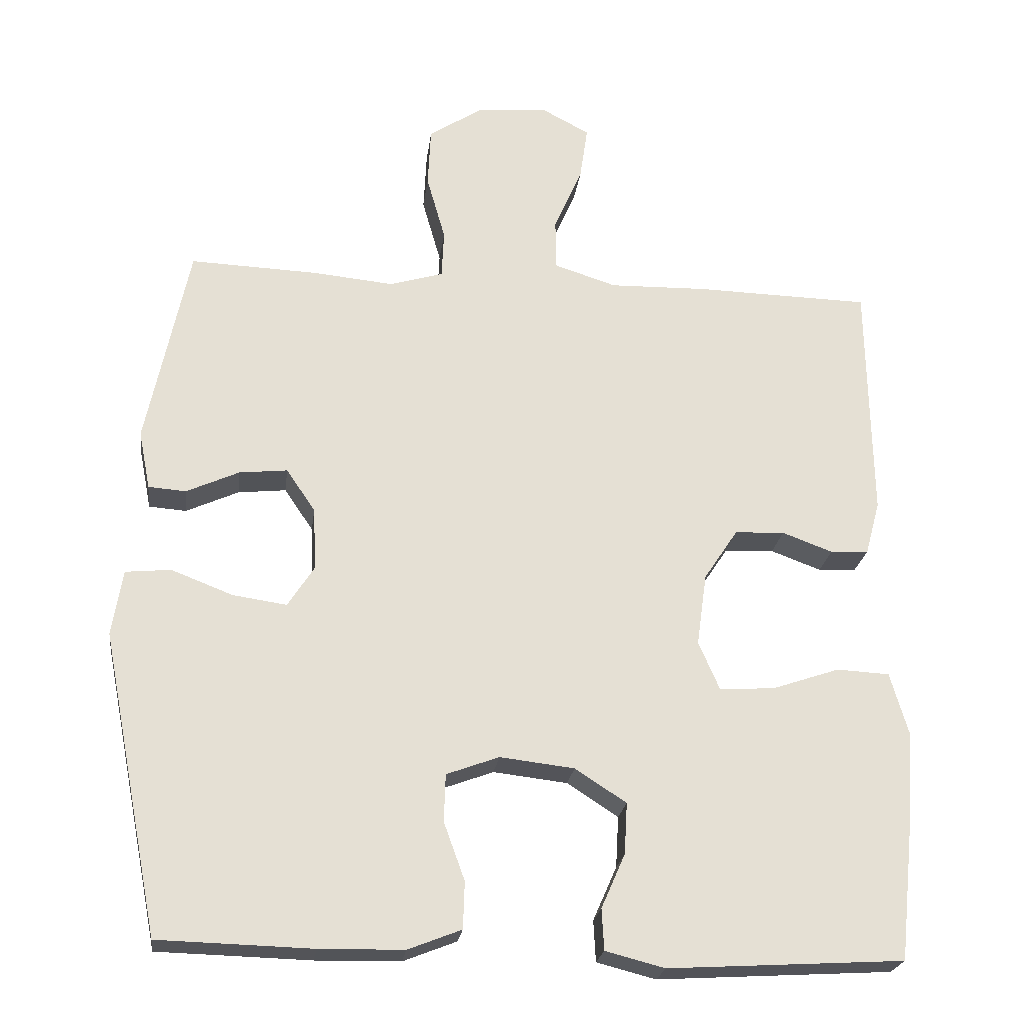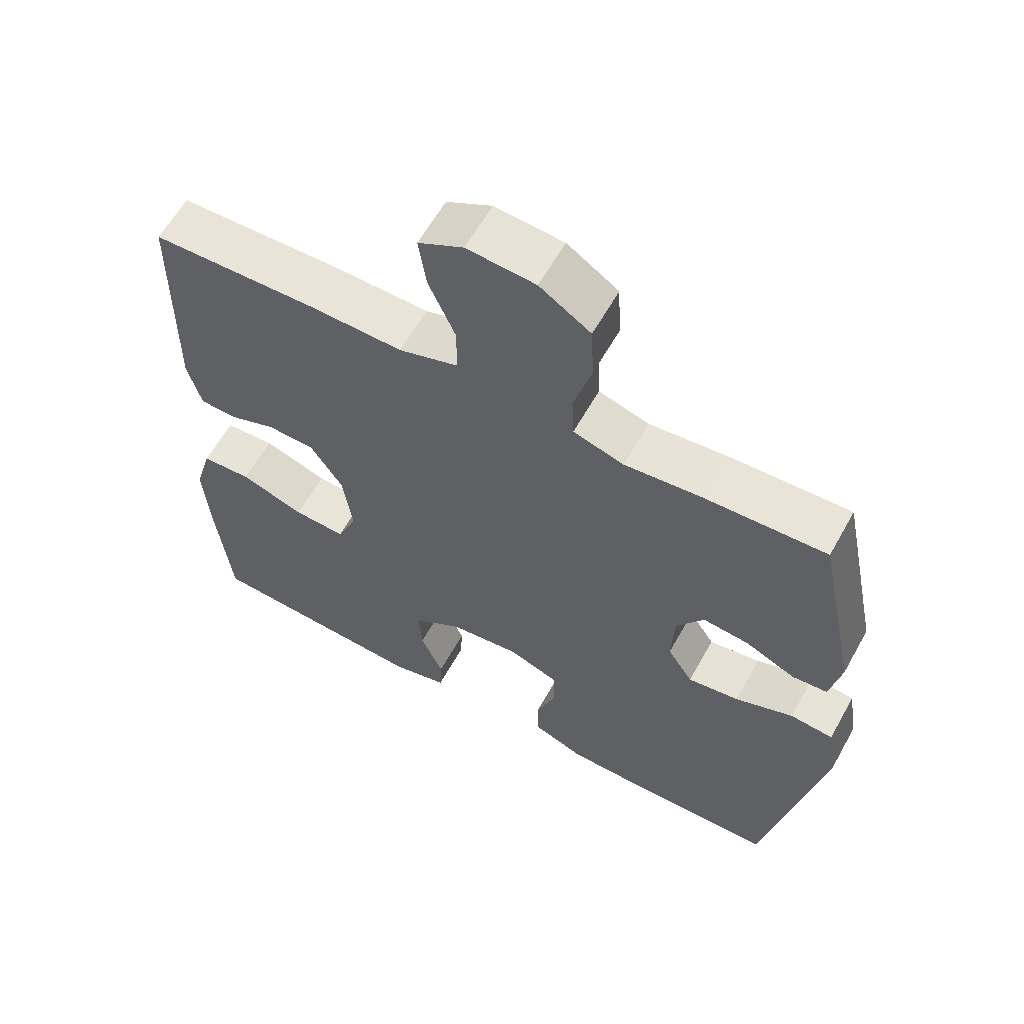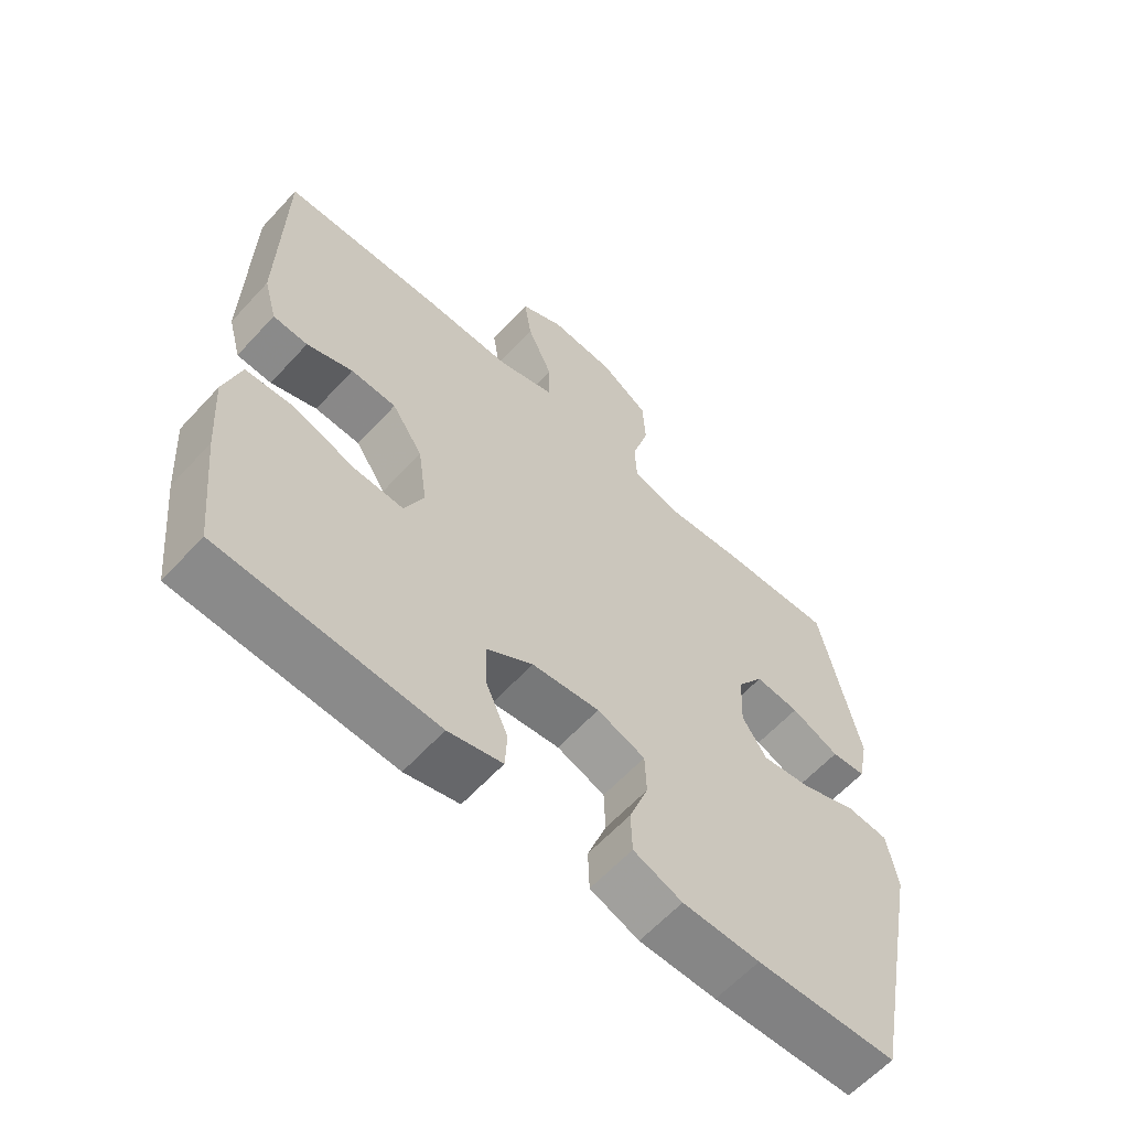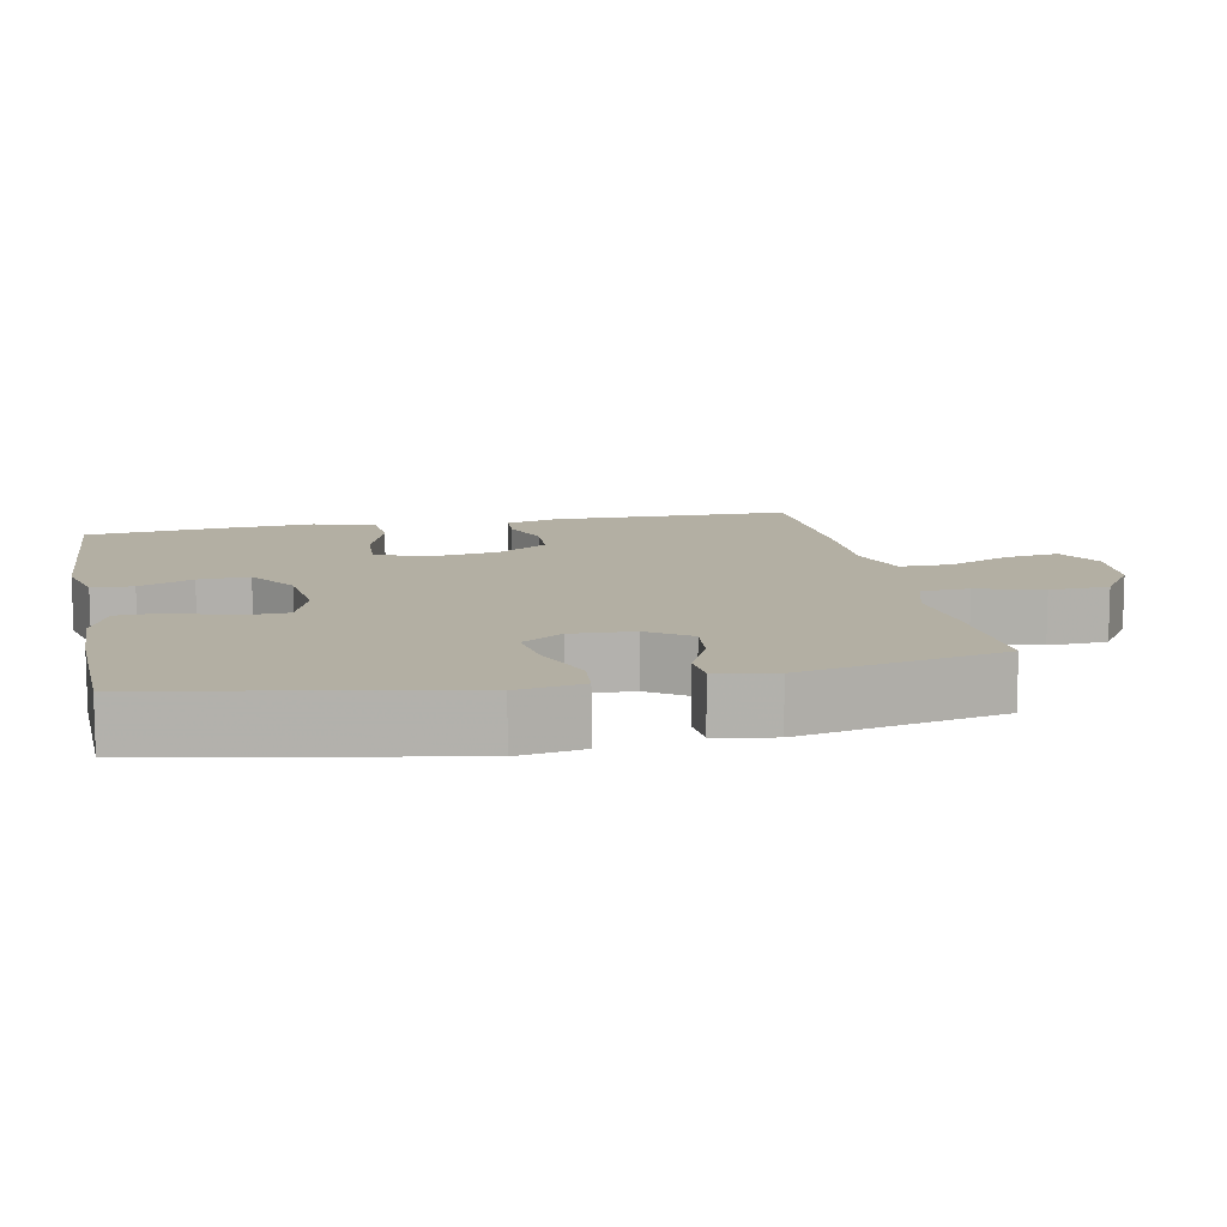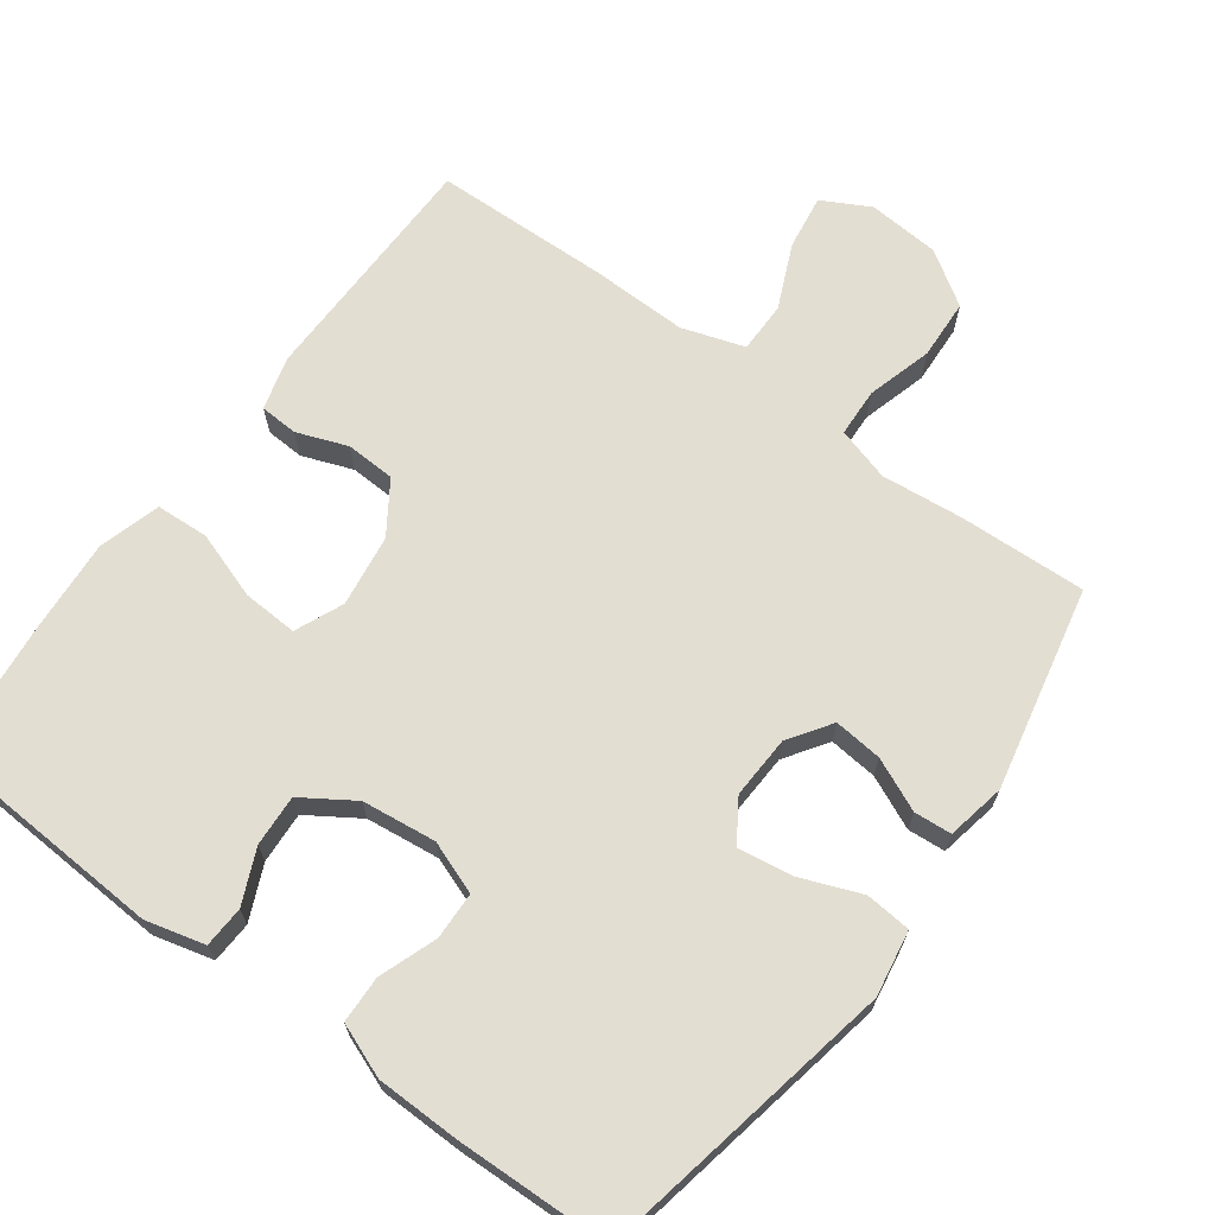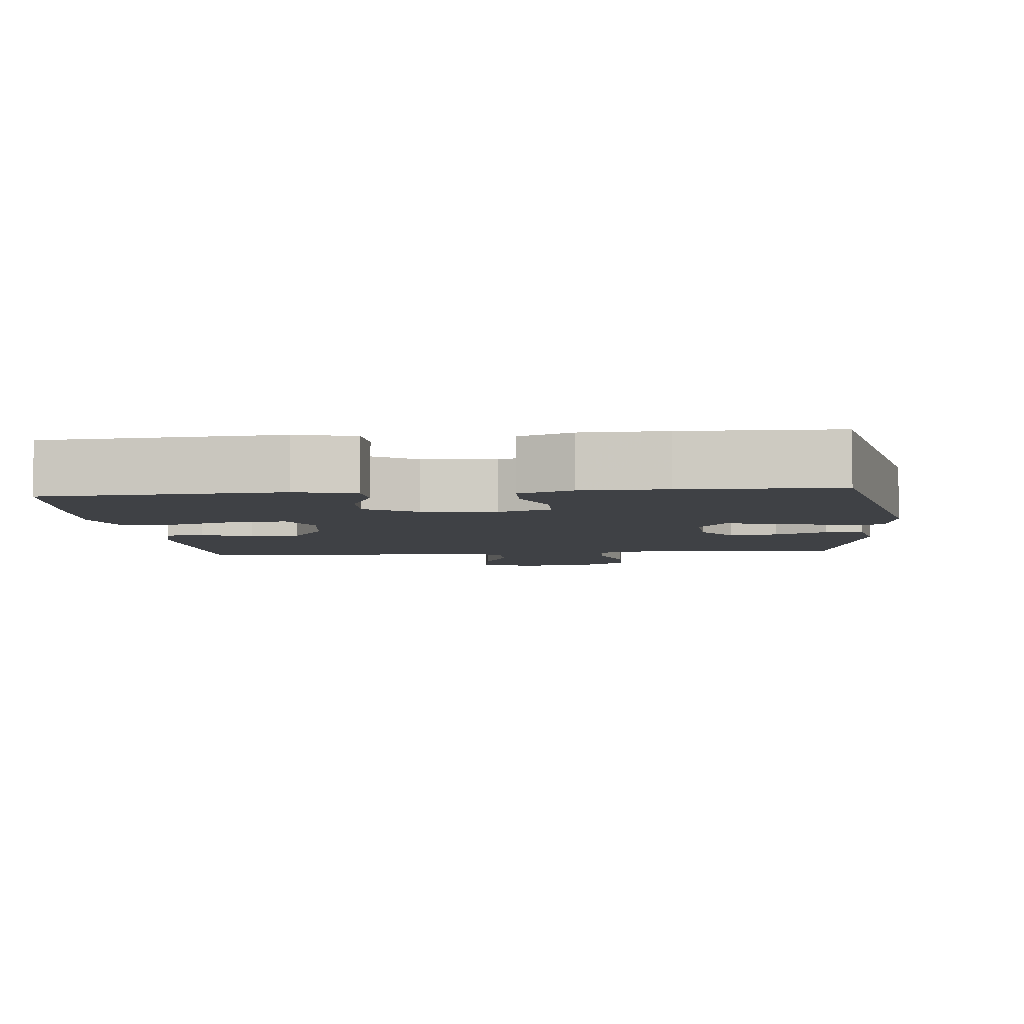
<metadata>
{"format":"obj","ext":"obj","renderer":"f3d","projection":"perspective","resolution":1024,"background":"white","views":[{"elev":-23.3,"azim":-7.2,"up":"+Z"},{"elev":60.9,"azim":-150.9,"up":"+Z"},{"elev":-61.5,"azim":137.6,"up":"+Z"},{"elev":11.1,"azim":-101.5,"up":"+Y"},{"elev":67.7,"azim":-143.8,"up":"+Y"},{"elev":-5.3,"azim":-174.0,"up":"+Y"}]}
</metadata>
<code>
v 0.5 0.07 -0.5
v 0.174 0.07 -0.519
v 0.092 0.07 -0.498
v 0.089 0.07 -0.441
v 0.122 0.07 -0.366
v 0.126 0.07 -0.295
v 0.055 0.07 -0.249
v -0.048 0.07 -0.237
v -0.121 0.07 -0.264
v -0.123 0.07 -0.33
v -0.094 0.07 -0.41
v -0.096 0.07 -0.475
v -0.17 0.07 -0.504
v -0.287 0.07 -0.506
v -0.5 0.07 -0.5
v -0.582 0.07 -0.083
v -0.567 0.07 0.008
v -0.504 0.07 0.014
v -0.419 0.07 -0.019
v -0.344 0.07 -0.03
v -0.307 0.07 0.027
v -0.311 0.07 0.114
v -0.351 0.07 0.173
v -0.418 0.07 0.166
v -0.491 0.07 0.133
v -0.543 0.07 0.137
v -0.559 0.07 0.218
v -0.5 0.07 0.5
v -0.323 0.07 0.493
v -0.21 0.07 0.482
v -0.136 0.07 0.504
v -0.133 0.07 0.571
v -0.159 0.07 0.662
v -0.155 0.07 0.745
v -0.081 0.07 0.794
v 0.019 0.07 0.802
v 0.085 0.07 0.767
v 0.074 0.07 0.691
v 0.035 0.07 0.602
v 0.035 0.07 0.531
v 0.122 0.07 0.503
v 0.257 0.07 0.506
v 0.5 0.07 0.5
v 0.505 0.07 0.166
v 0.485 0.07 0.092
v 0.432 0.07 0.089
v 0.362 0.07 0.115
v 0.293 0.07 0.112
v 0.246 0.07 0.041
v 0.232 0.07 -0.059
v 0.261 0.07 -0.126
v 0.337 0.07 -0.122
v 0.431 0.07 -0.09
v 0.504 0.07 -0.094
v 0.529 0.07 -0.18
v 0.52 0.07 -0.311
v 0.5 0 -0.5
v 0.174 0 -0.519
v 0.092 0 -0.498
v 0.089 0 -0.441
v 0.122 0 -0.366
v 0.126 0 -0.295
v 0.055 0 -0.249
v -0.048 0 -0.237
v -0.121 0 -0.264
v -0.123 0 -0.33
v -0.094 0 -0.41
v -0.096 0 -0.475
v -0.17 0 -0.504
v -0.287 0 -0.506
v -0.5 0 -0.5
v -0.582 0 -0.083
v -0.567 0 0.008
v -0.504 0 0.014
v -0.419 0 -0.019
v -0.344 0 -0.03
v -0.307 0 0.027
v -0.311 0 0.114
v -0.351 0 0.173
v -0.418 0 0.166
v -0.491 0 0.133
v -0.543 0 0.137
v -0.559 0 0.218
v -0.5 0 0.5
v -0.323 0 0.493
v -0.21 0 0.482
v -0.136 0 0.504
v -0.133 0 0.571
v -0.159 0 0.662
v -0.155 0 0.745
v -0.081 0 0.794
v 0.019 0 0.802
v 0.085 0 0.767
v 0.074 0 0.691
v 0.035 0 0.602
v 0.035 0 0.531
v 0.122 0 0.503
v 0.257 0 0.506
v 0.5 0 0.5
v 0.505 0 0.166
v 0.485 0 0.092
v 0.432 0 0.089
v 0.362 0 0.115
v 0.293 0 0.112
v 0.246 0 0.041
v 0.232 0 -0.059
v 0.261 0 -0.126
v 0.337 0 -0.122
v 0.431 0 -0.09
v 0.504 0 -0.094
v 0.529 0 -0.18
v 0.52 0 -0.311
f 3 4 5
f 2 3 5
f 1 2 5
f 56 1 5
f 55 56 5
f 54 55 5
f 53 54 5
f 52 53 5
f 51 52 5 6
f 50 51 6 7
f 49 50 7 8
f 48 49 8 9
f 45 46 47
f 44 45 47
f 43 44 47
f 42 43 47
f 41 42 47
f 40 41 47 48
f 37 38 39
f 36 37 39
f 35 36 39
f 34 35 39
f 33 34 39
f 32 33 39
f 31 32 39 40
f 40 48 9
f 31 40 9
f 30 31 9
f 28 29 30
f 27 28 30
f 26 27 30
f 25 26 30
f 24 25 30
f 17 18 19
f 16 17 19
f 15 16 19
f 14 15 19
f 13 14 19
f 12 13 19
f 11 12 19
f 10 11 19
f 10 19 20
f 9 10 20 21
f 23 24 30
f 22 23 30
f 9 21 22 30
f 61 60 59
f 61 59 58
f 61 58 57
f 61 57 112
f 61 112 111
f 61 111 110
f 61 110 109
f 61 109 108
f 62 61 108 107
f 63 62 107 106
f 64 63 106 105
f 65 64 105 104
f 103 102 101
f 103 101 100
f 103 100 99
f 103 99 98
f 103 98 97
f 104 103 97 96
f 95 94 93
f 95 93 92
f 95 92 91
f 95 91 90
f 95 90 89
f 95 89 88
f 96 95 88 87
f 65 104 96
f 65 96 87
f 65 87 86
f 86 85 84
f 86 84 83
f 86 83 82
f 86 82 81
f 86 81 80
f 75 74 73
f 75 73 72
f 75 72 71
f 75 71 70
f 75 70 69
f 75 69 68
f 75 68 67
f 75 67 66
f 76 75 66
f 77 76 66 65
f 86 80 79
f 86 79 78
f 86 78 77 65
f 1 57 58 2
f 2 58 59 3
f 3 59 60 4
f 4 60 61 5
f 5 61 62 6
f 6 62 63 7
f 7 63 64 8
f 8 64 65 9
f 9 65 66 10
f 10 66 67 11
f 11 67 68 12
f 12 68 69 13
f 13 69 70 14
f 14 70 71 15
f 15 71 72 16
f 16 72 73 17
f 17 73 74 18
f 18 74 75 19
f 19 75 76 20
f 20 76 77 21
f 21 77 78 22
f 22 78 79 23
f 23 79 80 24
f 24 80 81 25
f 25 81 82 26
f 26 82 83 27
f 27 83 84 28
f 28 84 85 29
f 29 85 86 30
f 30 86 87 31
f 31 87 88 32
f 32 88 89 33
f 33 89 90 34
f 34 90 91 35
f 35 91 92 36
f 36 92 93 37
f 37 93 94 38
f 38 94 95 39
f 39 95 96 40
f 40 96 97 41
f 41 97 98 42
f 42 98 99 43
f 43 99 100 44
f 44 100 101 45
f 45 101 102 46
f 46 102 103 47
f 47 103 104 48
f 48 104 105 49
f 49 105 106 50
f 50 106 107 51
f 51 107 108 52
f 52 108 109 53
f 53 109 110 54
f 54 110 111 55
f 55 111 112 56
f 56 112 57 1

</code>
